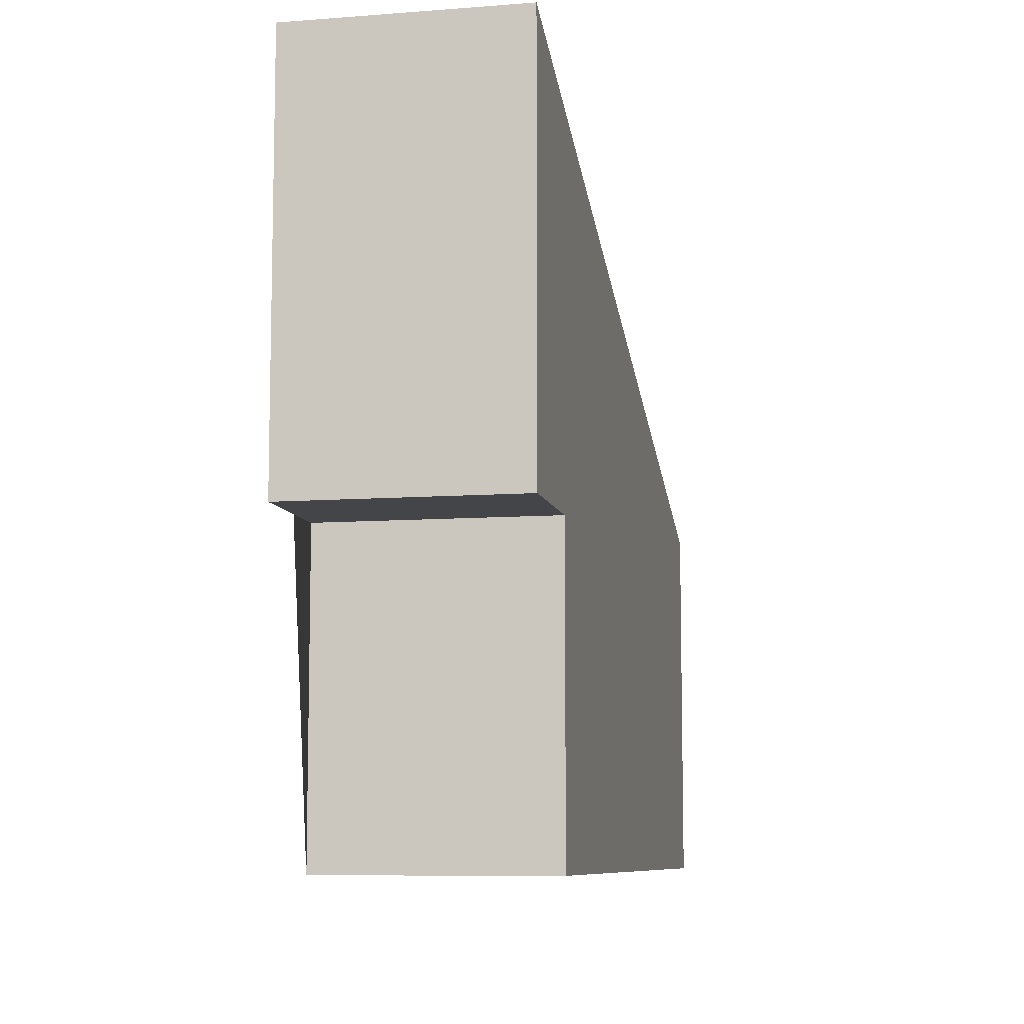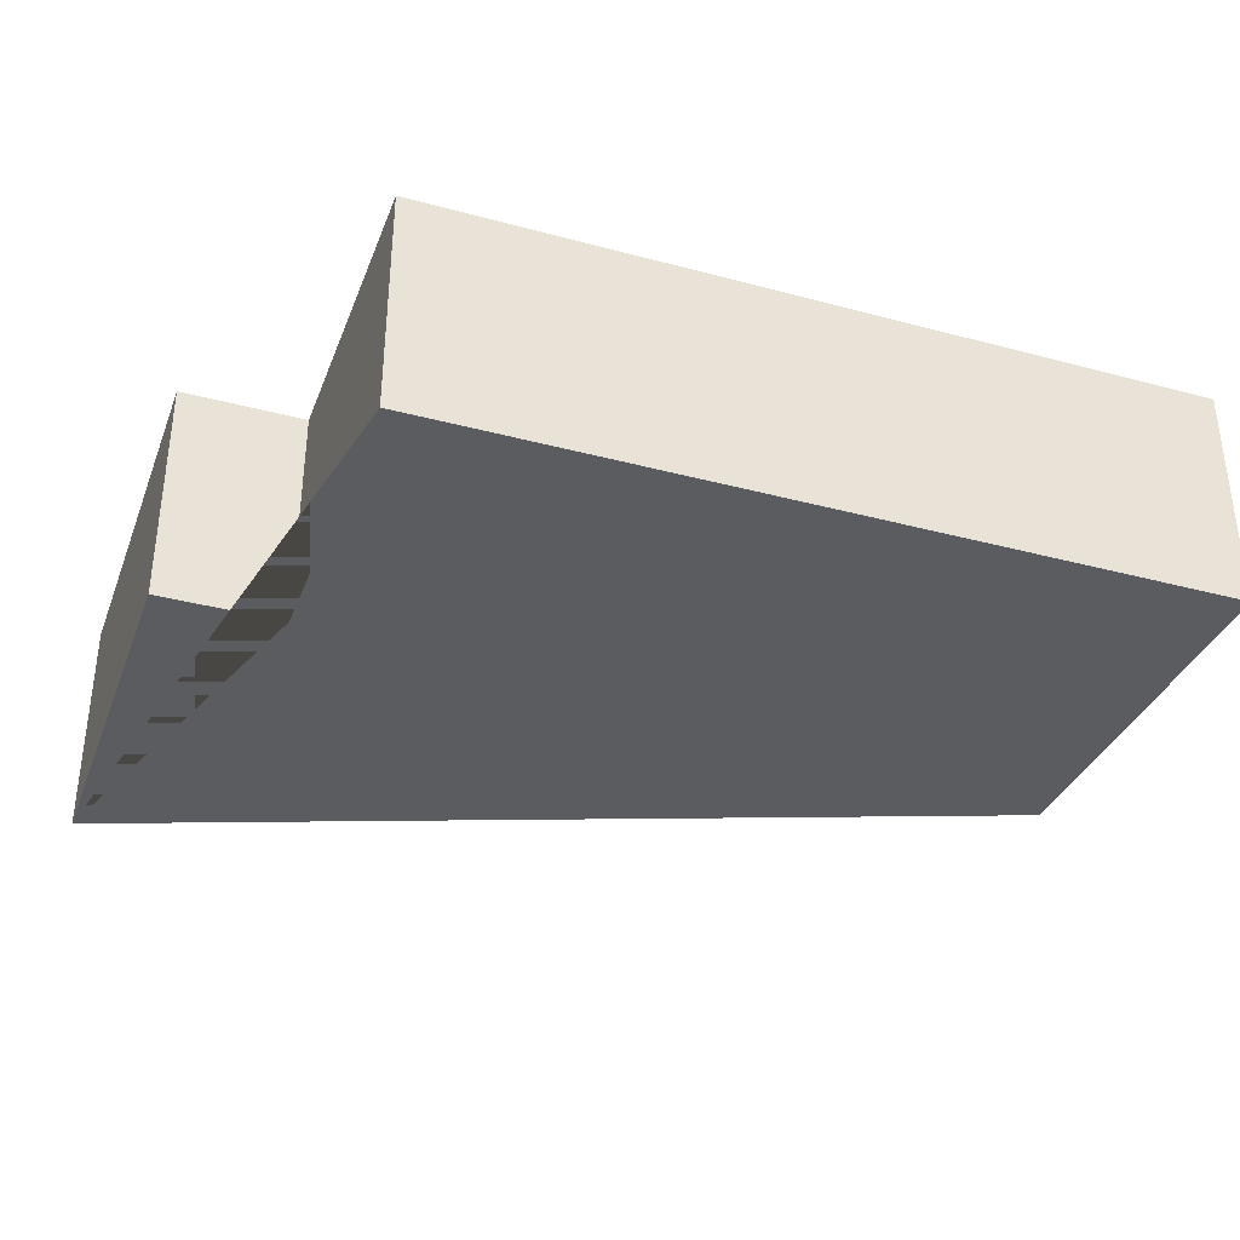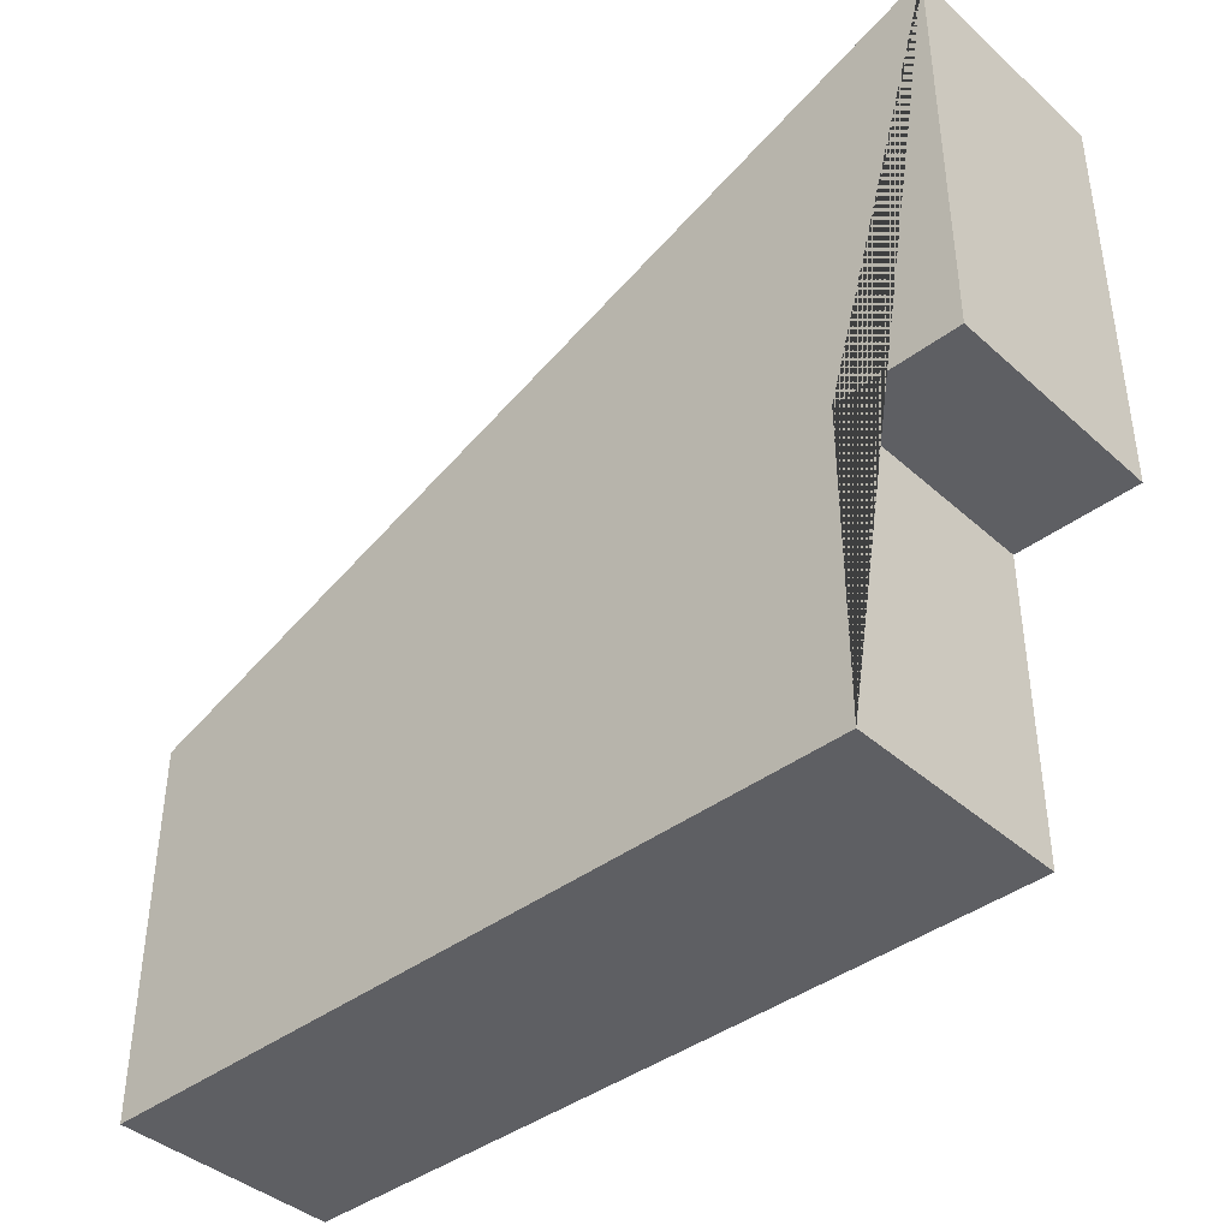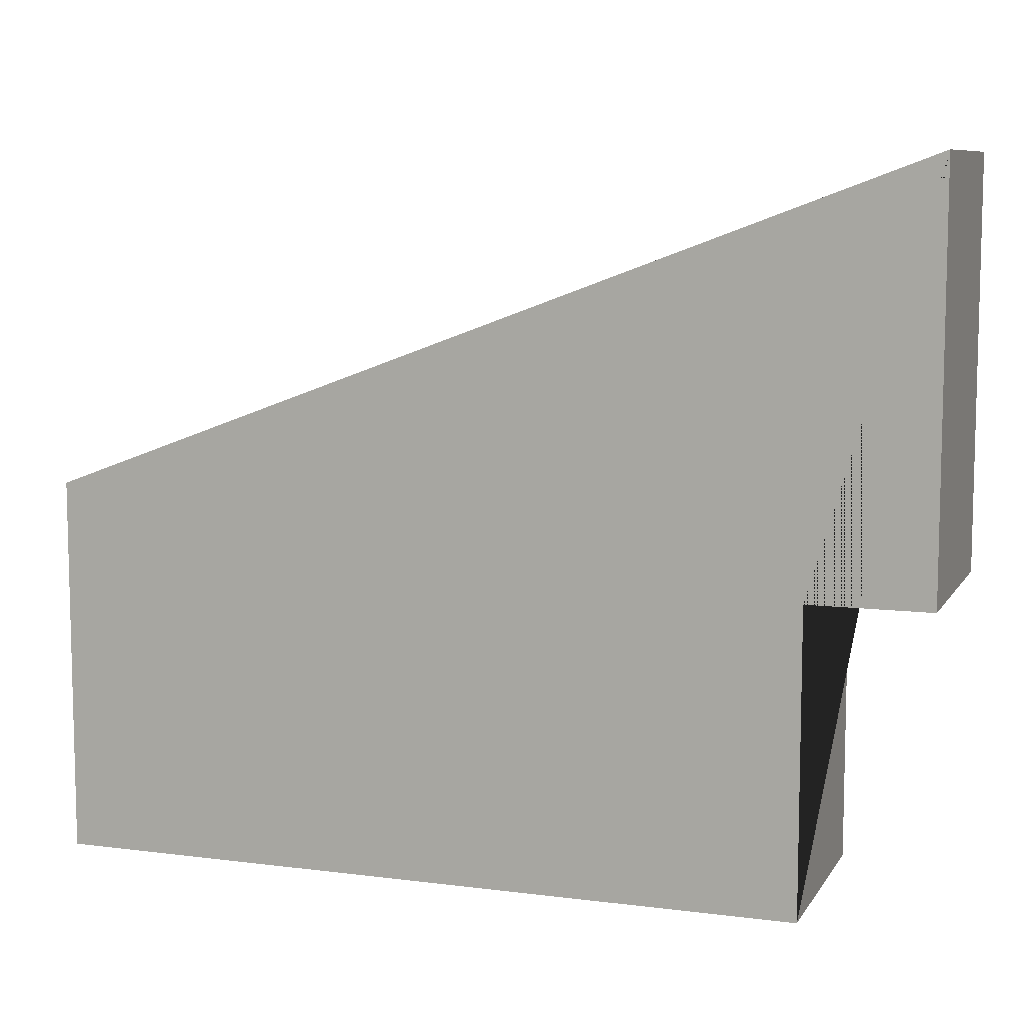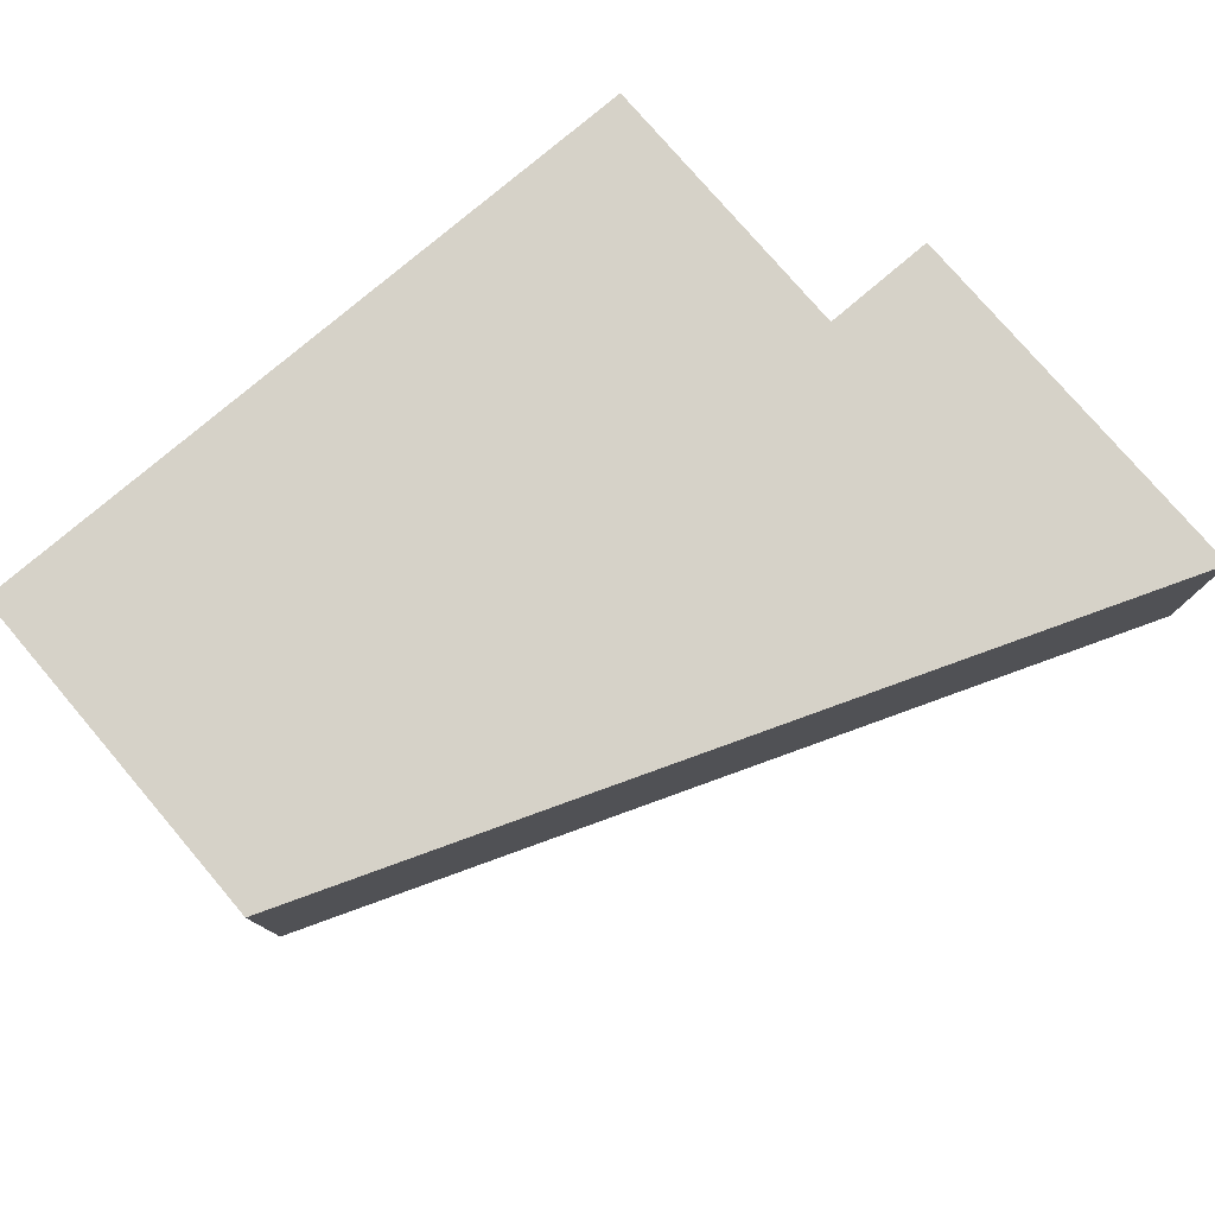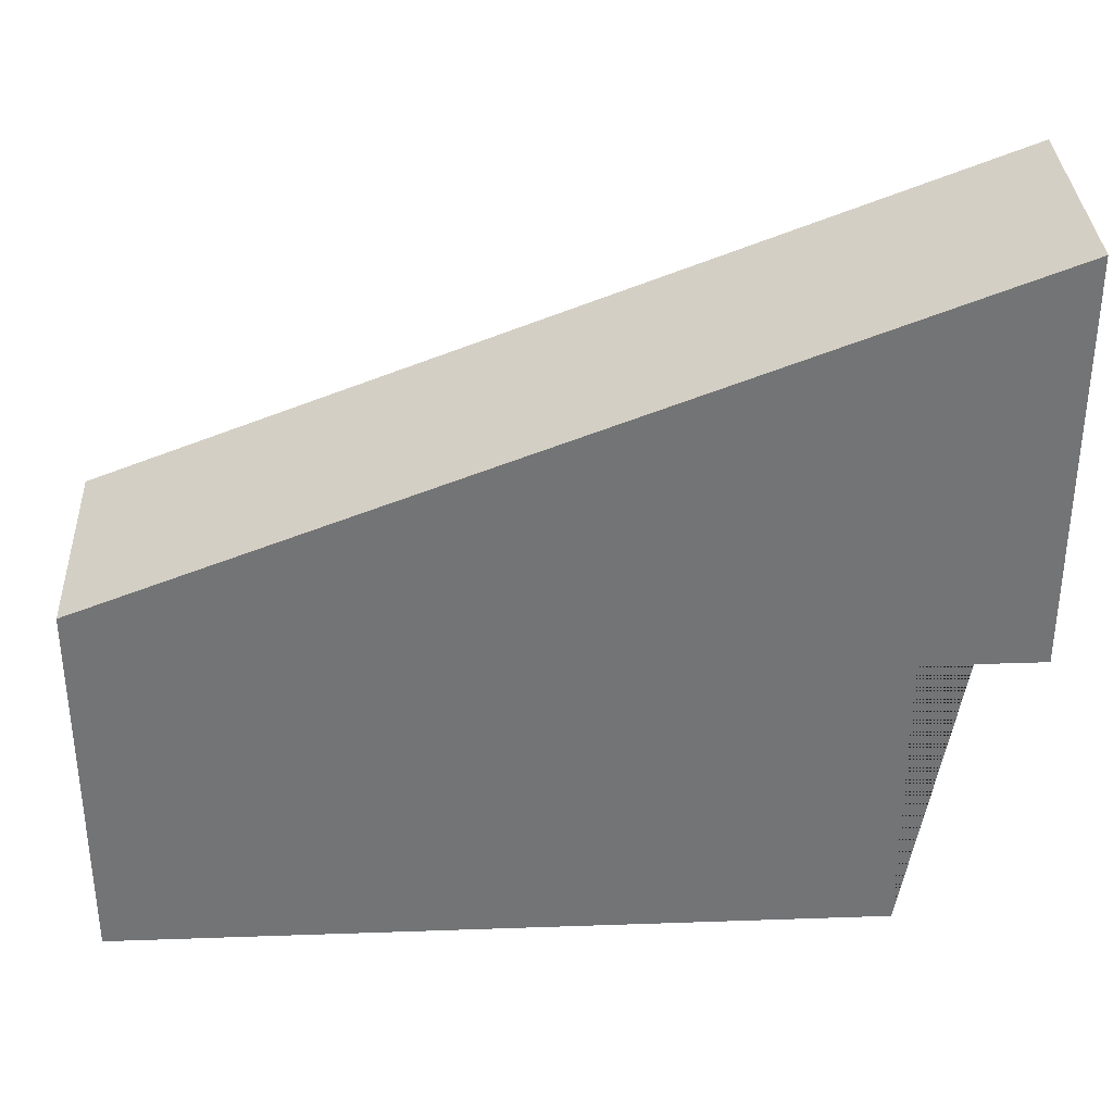
<metadata>
{"format":"obj","ext":"obj","renderer":"f3d","projection":"perspective","resolution":1024,"background":"white","views":[{"elev":-8.6,"azim":101.7,"up":"+Z"},{"elev":-34.9,"azim":160.4,"up":"+Y"},{"elev":-40.7,"azim":42.7,"up":"+Z"},{"elev":8.6,"azim":19.2,"up":"+Z"},{"elev":77.7,"azim":-40.5,"up":"+Y"},{"elev":34.1,"azim":-2.7,"up":"+Z"}]}
</metadata>
<code>
g Mesh1 Model
v 788.7 0 654.8
v -472.3 0 180.8
v -472.3 0 -362.2
v 615.7 0 -362.2
v 615.7 0 69.84
v 788.7 0 69.84
f 1 2 3 4 5 6
v 788.7 320 654.8
v -472.3 320 180.8
f 2 1 7 8
v 788.7 320 69.84
f 1 6 9 7
v 615.7 320 69.84
f 6 5 10 9
v 615.7 320 -362.2
f 5 4 11 10
v -472.3 320 -362.2
f 4 3 12 11
f 3 2 8 12
f 8 7 9 10 11 12

</code>
